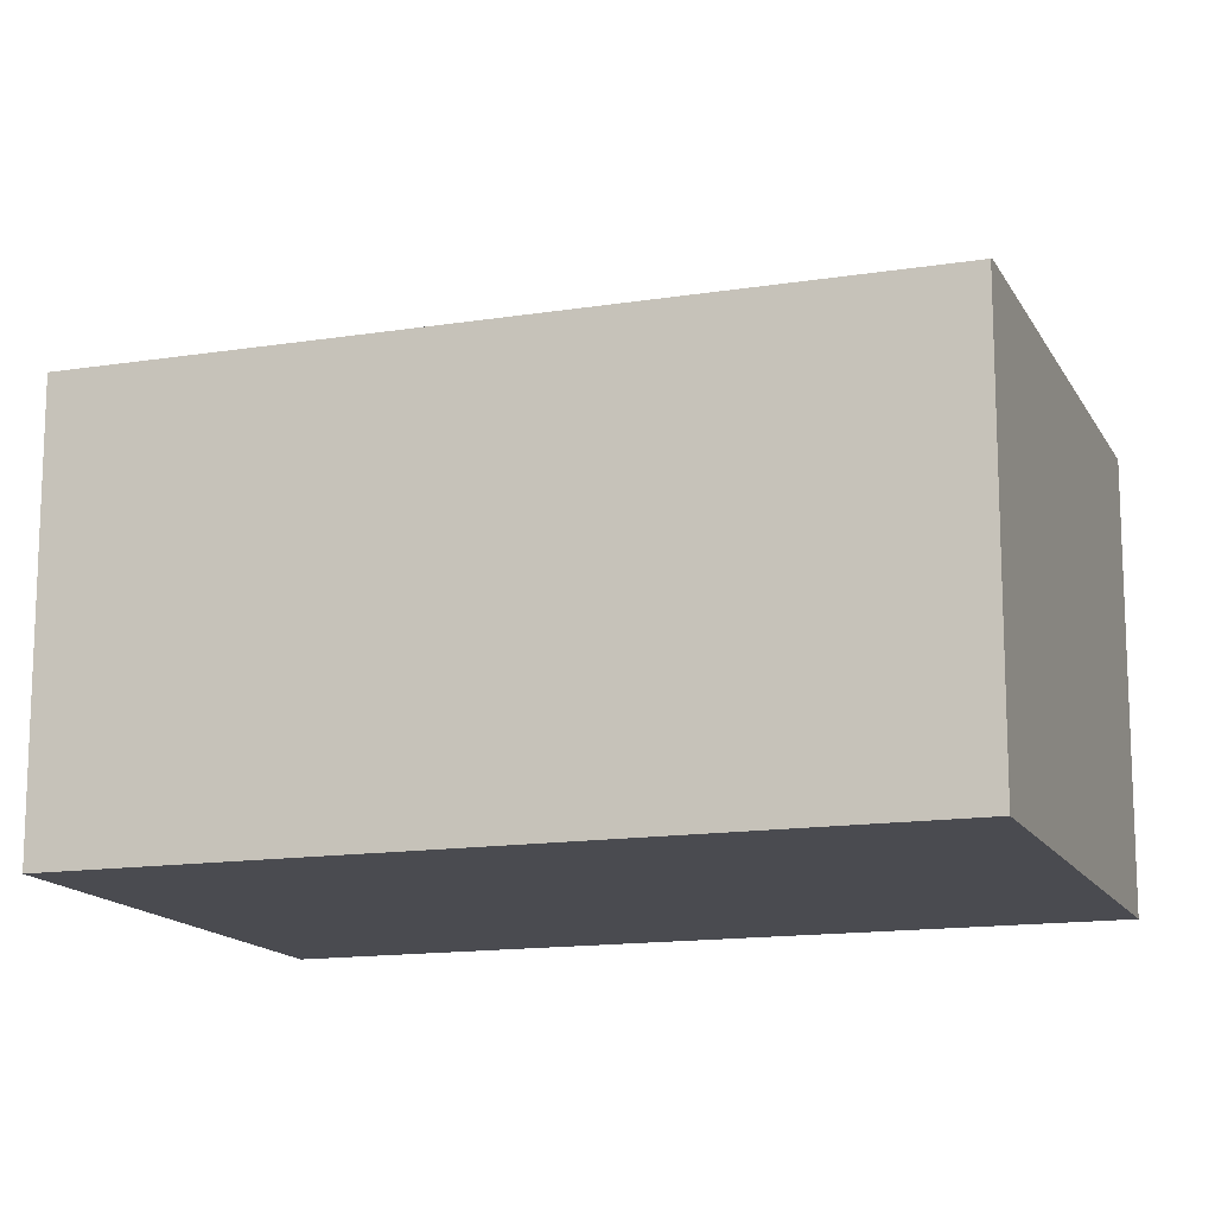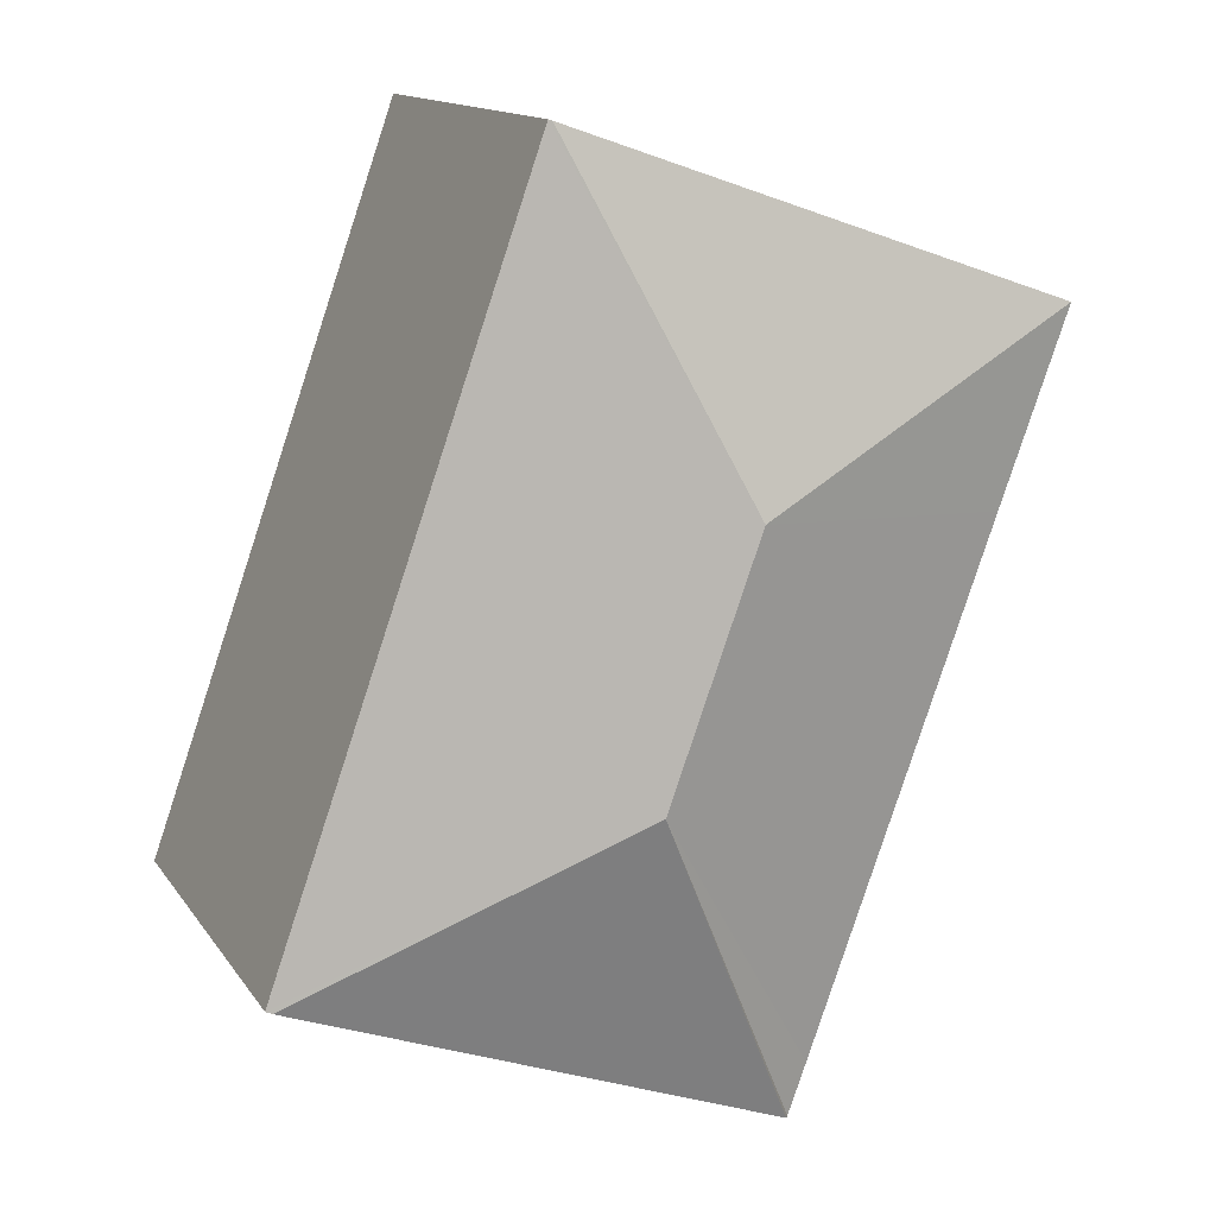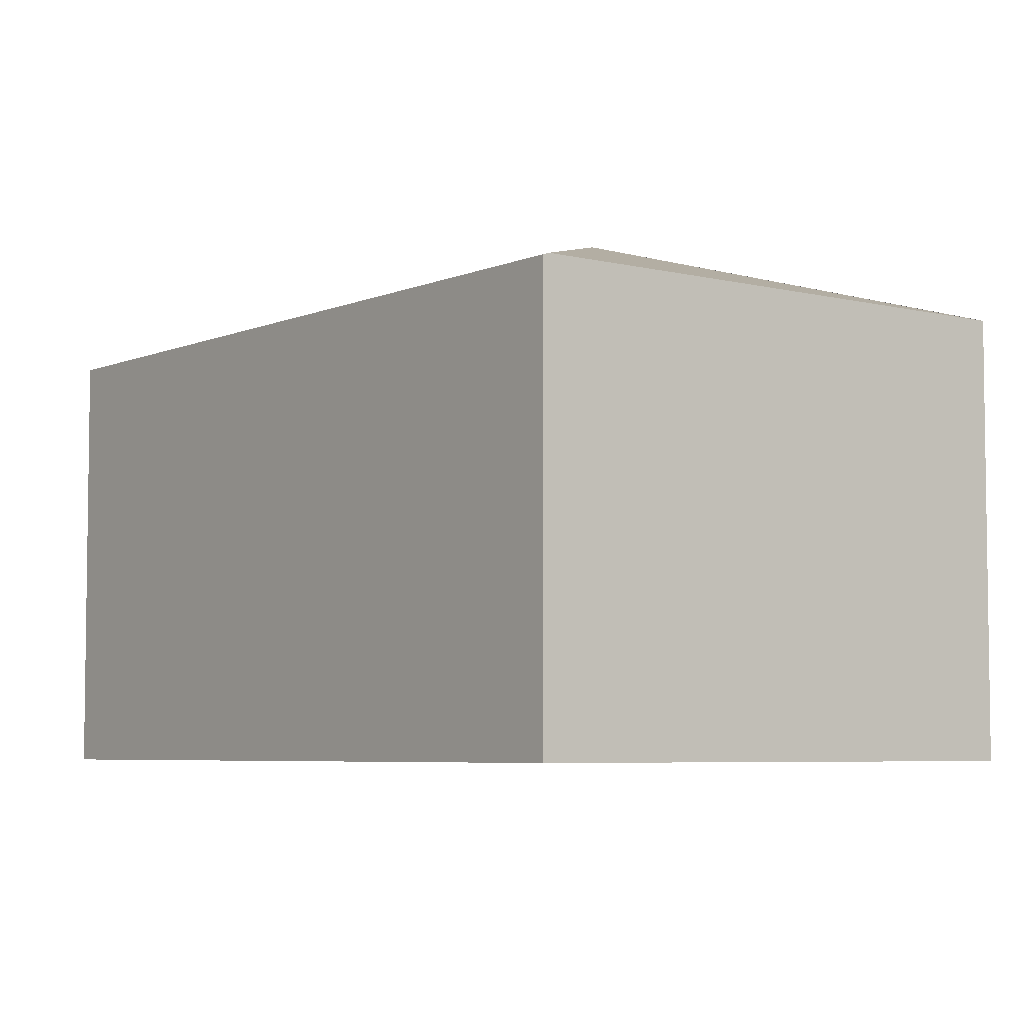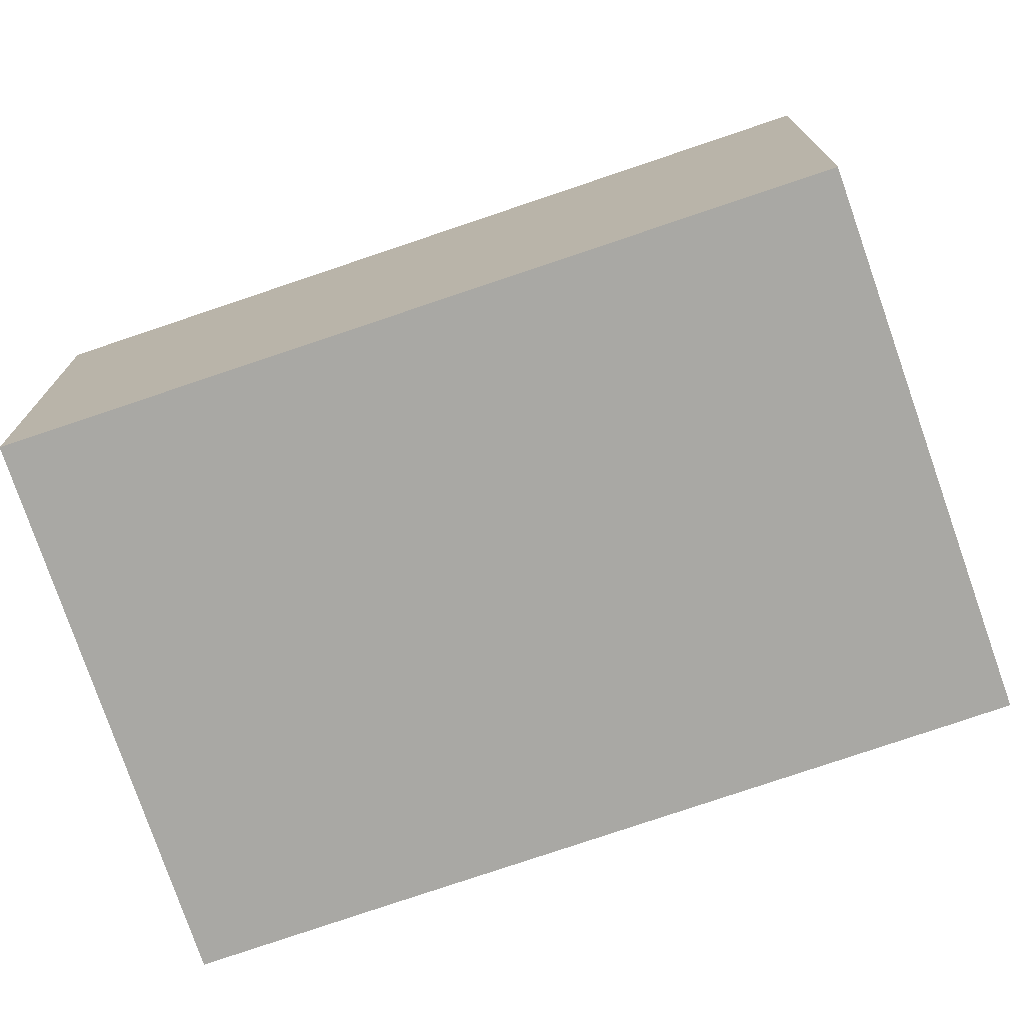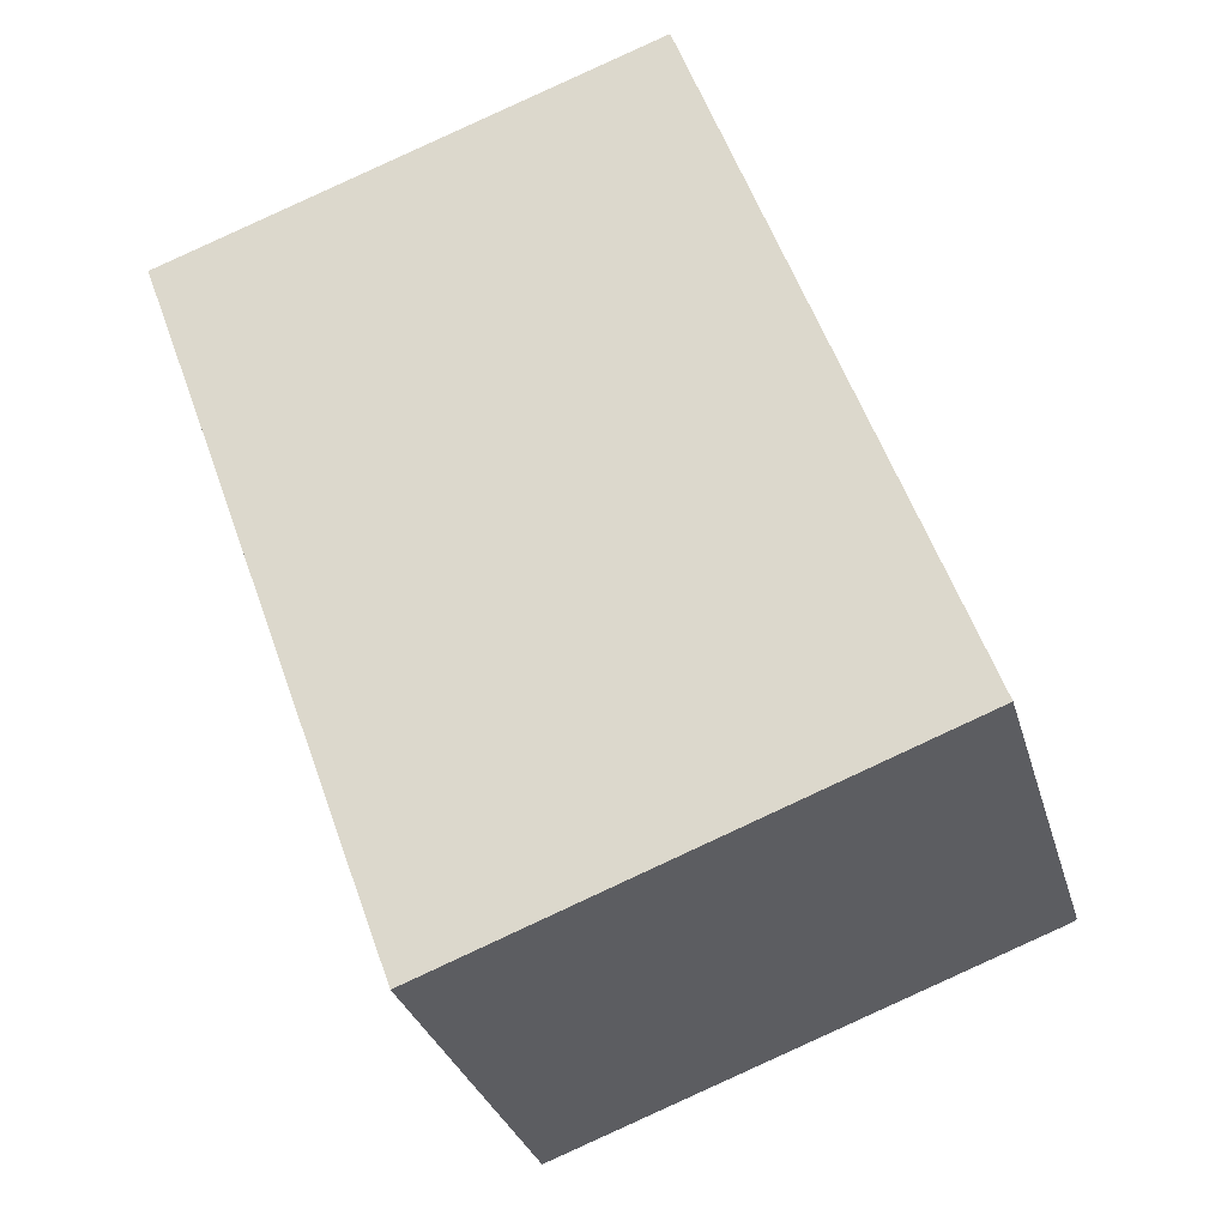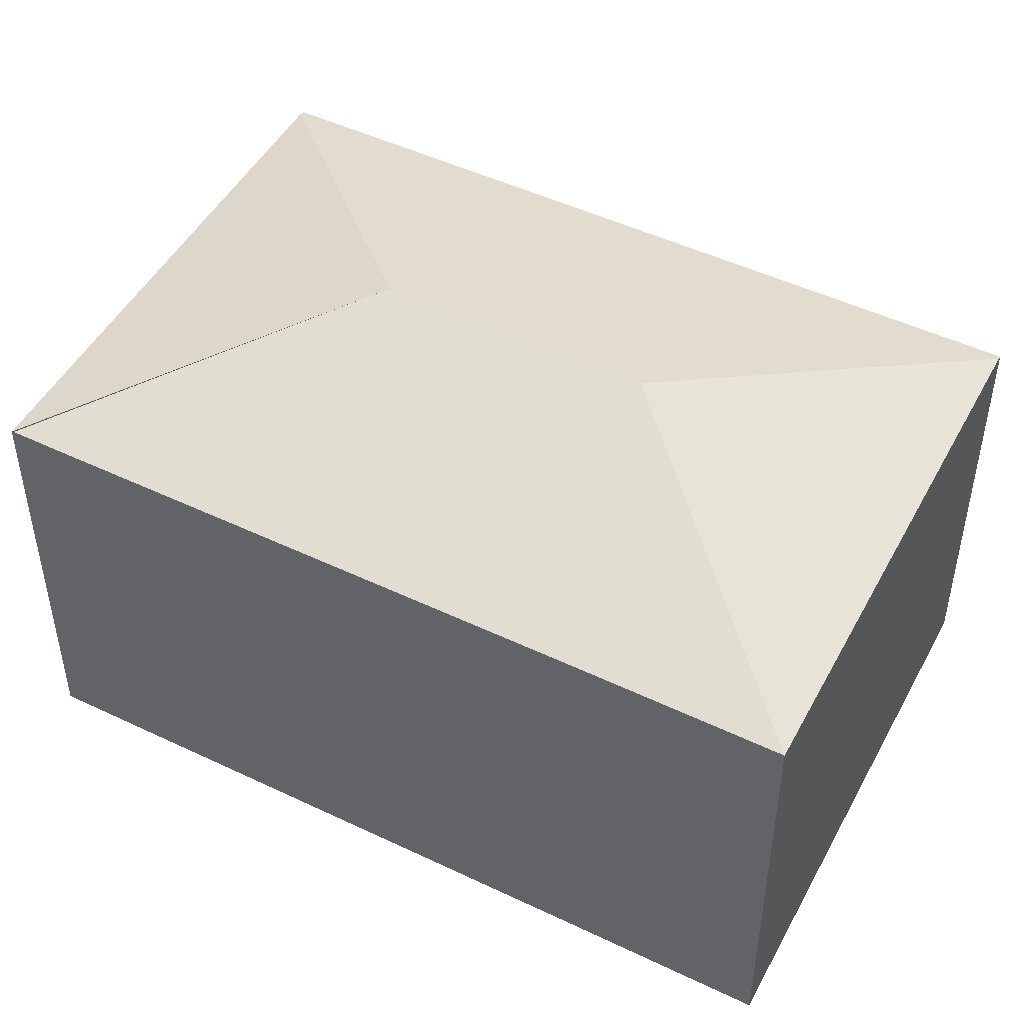
<metadata>
{"format":"obj","ext":"obj","renderer":"f3d","projection":"perspective","resolution":1024,"background":"white","views":[{"elev":-14.4,"azim":89.3,"up":"+Y"},{"elev":13.9,"azim":157.9,"up":"+Z"},{"elev":-5.4,"azim":123.0,"up":"+Y"},{"elev":-74.9,"azim":89.2,"up":"+Y"},{"elev":-30.6,"azim":15.0,"up":"+Z"},{"elev":49.0,"azim":-81.9,"up":"+Y"}]}
</metadata>
<code>
v  3.399 3.929 -3.251
v  5.995 3.314 -4.489
v  2.144 3.287 -5.916
v  2.686 3.929 -1.281
v  0.539 3.294 -1.48
v  0 3.293 2.016e-16
v  1.991 3.293 -5.497
v  2.137 3.294 -5.896
v  3.949 3.293 1.367
v  3.976 3.284 1.376
v  6.044 3.298 -4.471
v  2.144 3.623e-16 -5.916
v  2.137 3.61e-16 -5.896
v  0.539 9.062e-17 -1.48
v  0 0 0
v  1.991 3.366e-16 -5.497
v  3.949 -8.37e-17 1.367
v  3.976 -8.426e-17 1.376
v  6.044 2.738e-16 -4.471
v  5.995 2.749e-16 -4.489
g defaultobject
f 1 2 3
f 4 5 6
f 5 4 7
f 7 4 1
f 7 1 8
f 4 6 9
f 10 4 9
f 4 10 11
f 4 11 1
f 1 11 2
f 3 7 8
f 7 3 12
f 7 12 5
f 5 12 6
f 6 12 13
f 6 13 14
f 6 14 15
f 14 13 16
f 15 9 6
f 9 15 17
f 9 17 10
f 10 17 18
f 10 19 11
f 19 10 18
f 2 12 3
f 12 2 11
f 12 11 20
f 20 11 19
f 17 19 18
f 19 17 15
f 19 15 14
f 19 14 16
f 19 16 20
f 20 16 13
f 20 13 12

</code>
